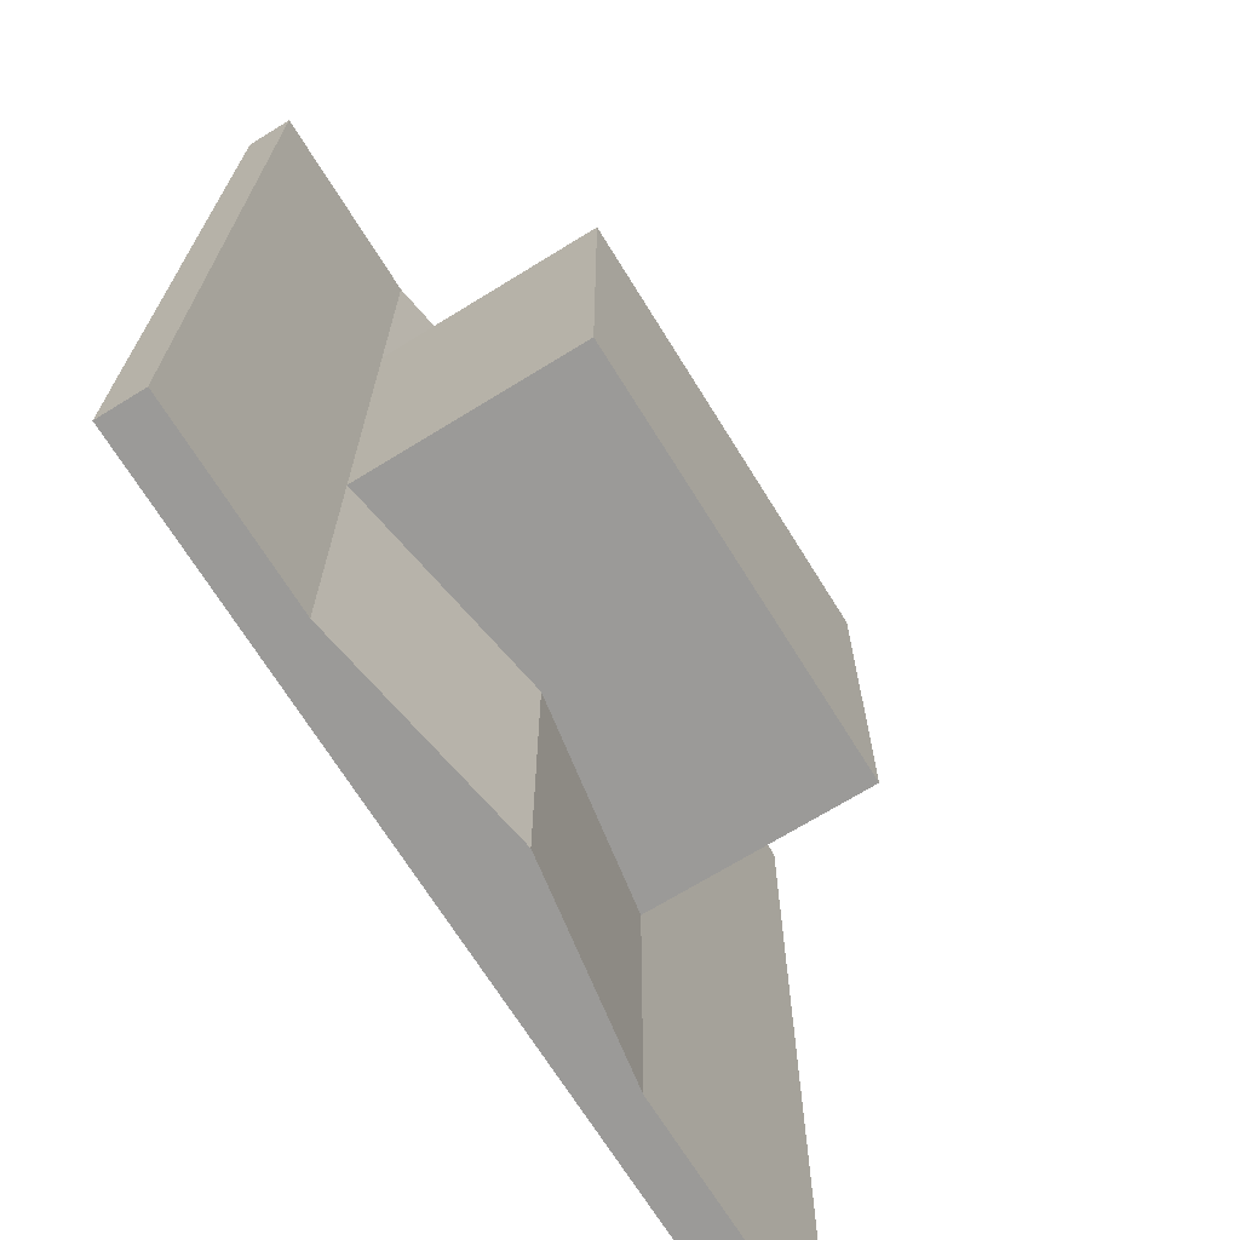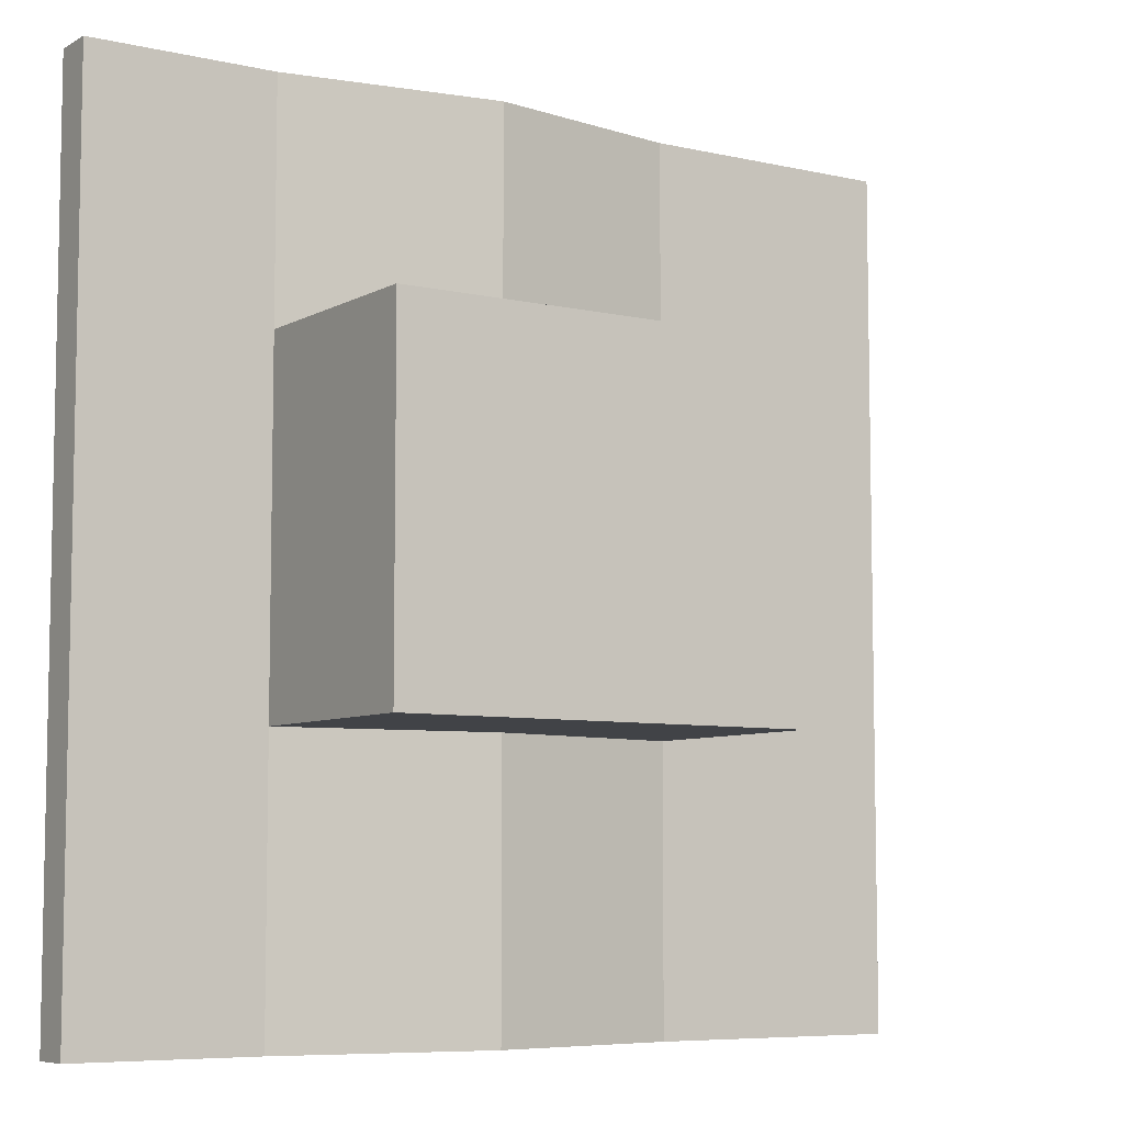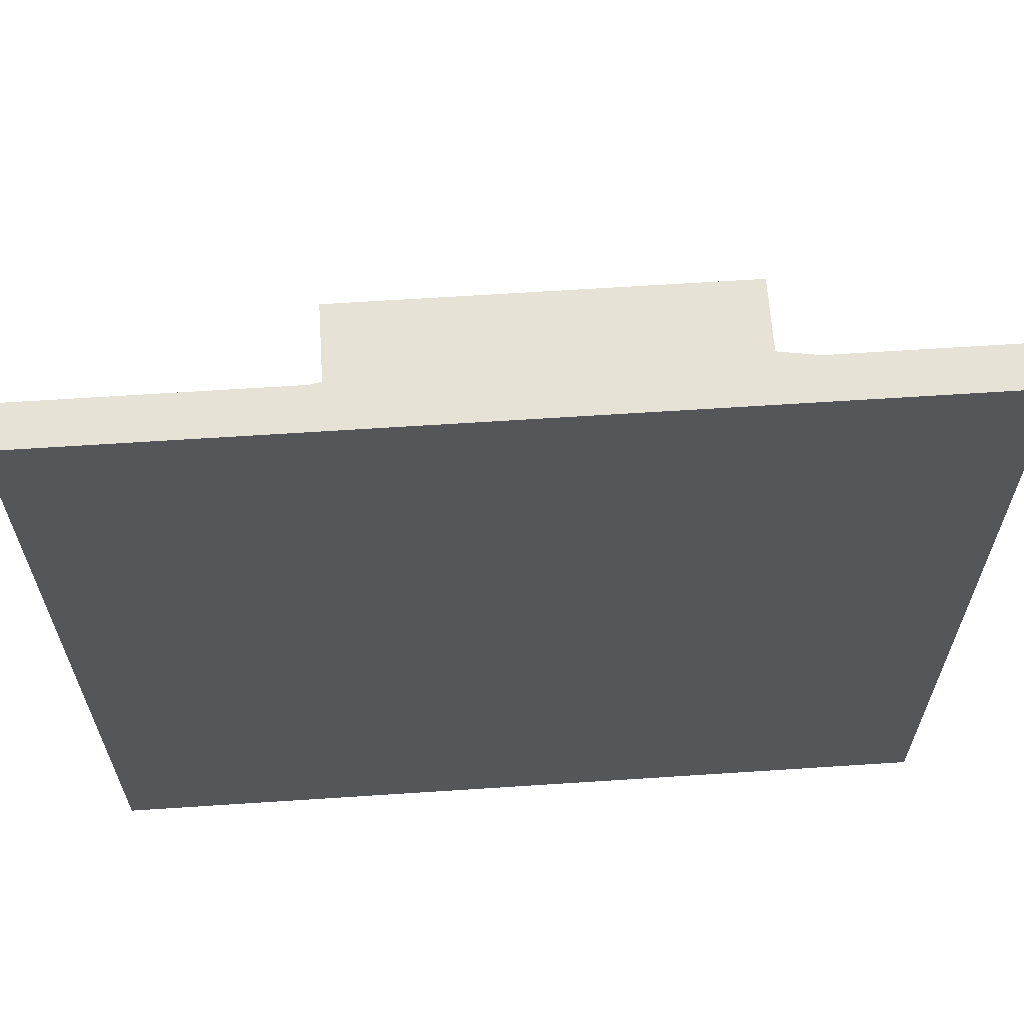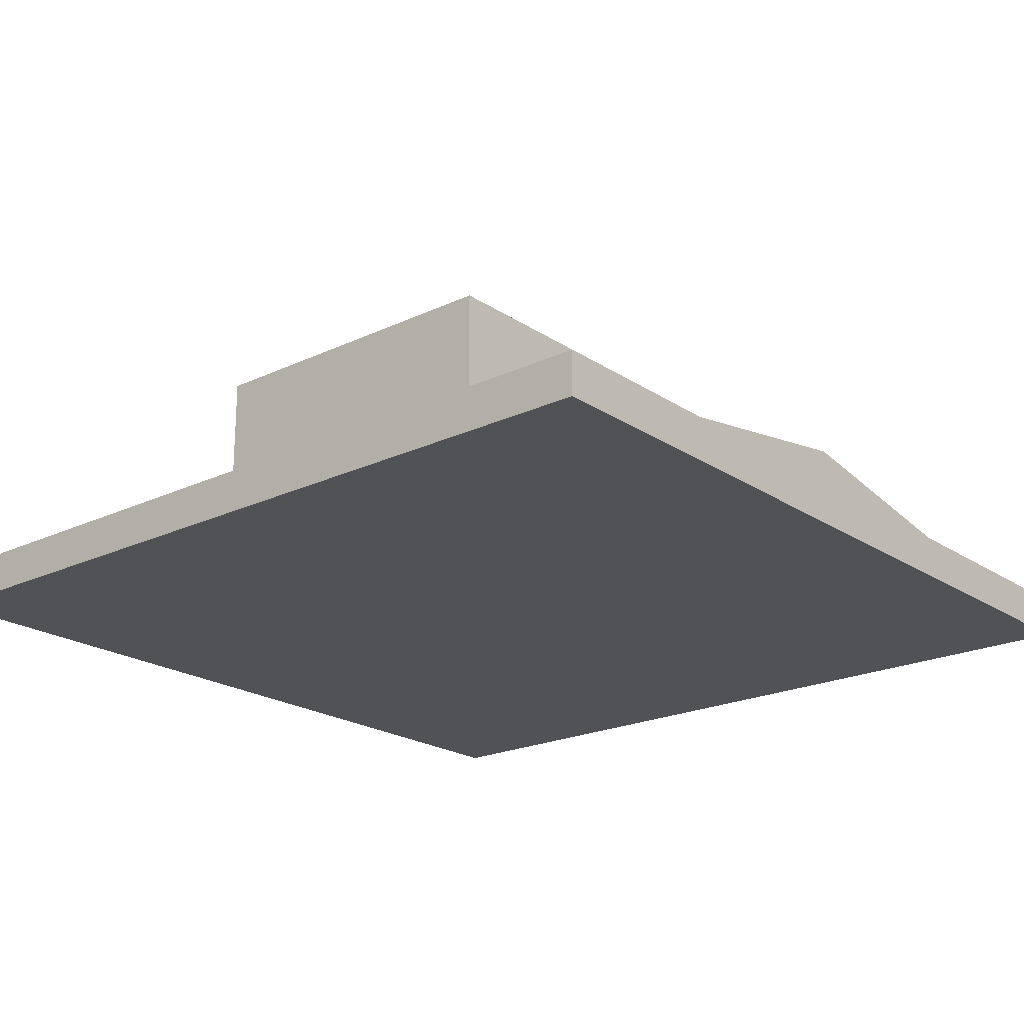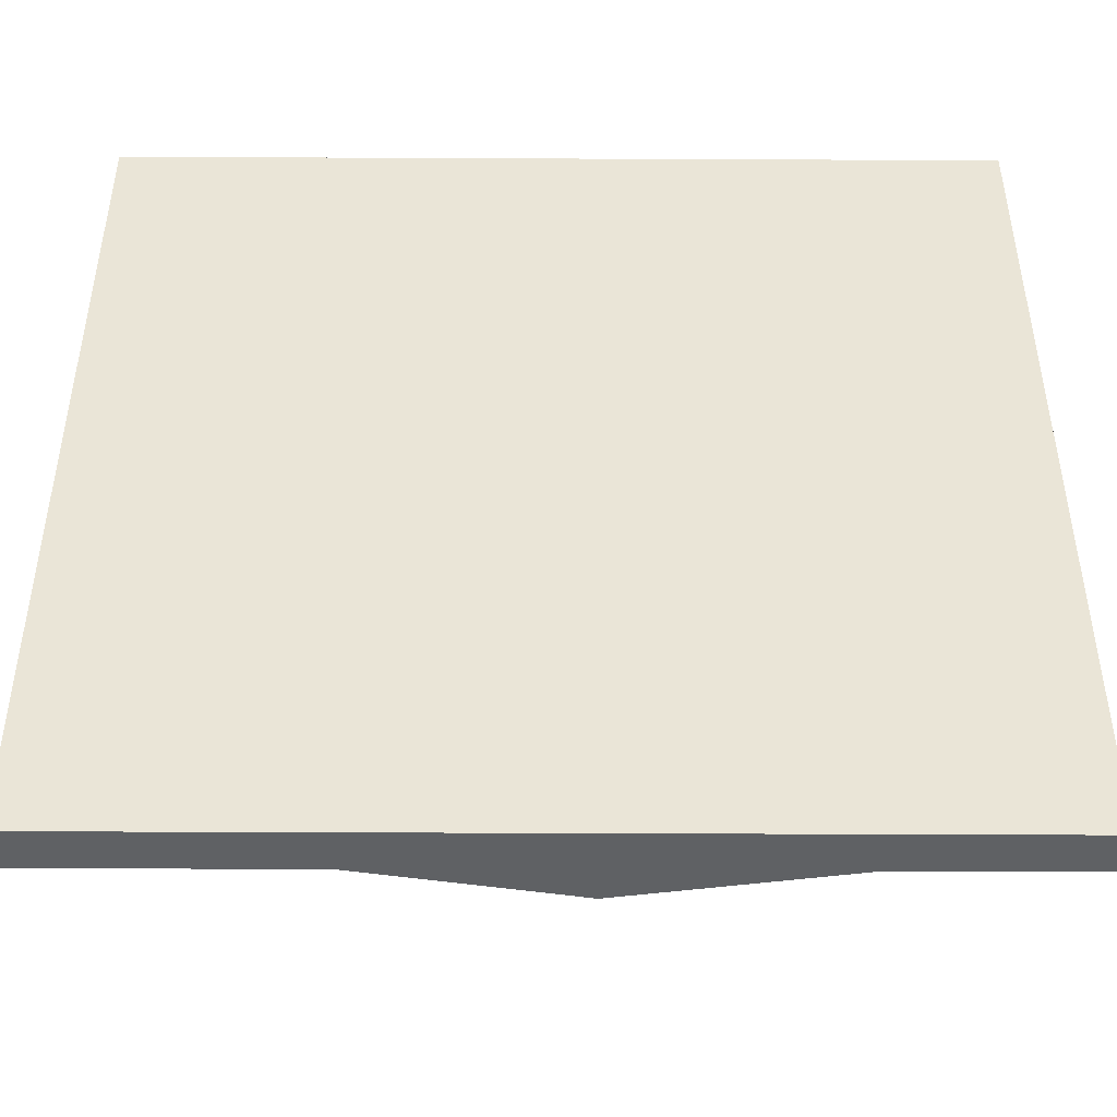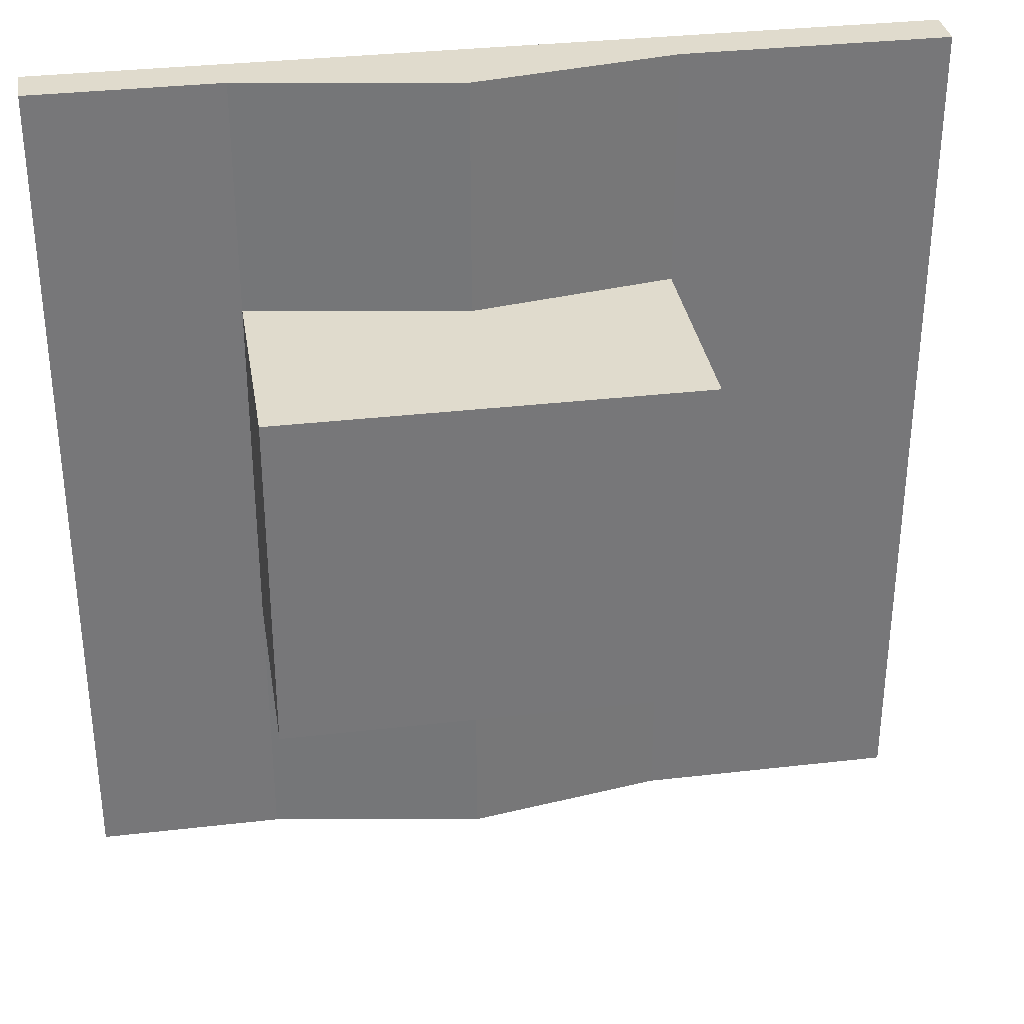
<metadata>
{"format":"obj","ext":"obj","renderer":"f3d","projection":"perspective","resolution":1024,"background":"white","views":[{"elev":-69.3,"azim":121.7,"up":"+Z"},{"elev":-7.0,"azim":146.6,"up":"+Z"},{"elev":63.9,"azim":-3.8,"up":"+Z"},{"elev":-21.1,"azim":130.2,"up":"+Y"},{"elev":-46.1,"azim":-0.3,"up":"+Z"},{"elev":33.2,"azim":170.9,"up":"+Z"}]}
</metadata>
<code>
o Cube.002
v 114.1 1.1e-05 -69.86
v 114.1 3.3e-05 -200
v 200 3.3e-05 -200
v 200 1.1e-05 -69.86
v 114.1 20 -69.86
v 200 20 -69.86
v 200 20 -200
v 114.1 20 -200
v 114.1 -3.3e-05 200
v 200 -3.3e-05 200
v 200 20 200
v 114.1 20 200
v -200 -1.5e-05 91.89
v -200 -3.3e-05 200
v -200 20 200
v -200 20 91.89
v -79.23 3.3e-05 -200
v -200 3.3e-05 -200
v -200 20 -200
v -79.23 20 -200
v -200 -1e-06 7.522
v -200 20 7.522
v 200 -1.5e-05 91.89
v 200 20 91.89
v 114.1 20 91.89
v 114.1 -1.5e-05 91.89
v -200 1.1e-05 -69.86
v -200 20 -69.86
v 200 -1e-06 7.522
v 200 20 7.522
v 114.1 20 7.522
v 114.1 -1e-06 7.522
v 14.02 -1e-06 7.522
v 14.02 1.1e-05 -69.86
v 14.02 -3.3e-05 200
v 14.02 -1.5e-05 91.89
v 14.02 35.92 200
v 14.02 3.3e-05 -200
v -79.23 1.1e-05 -69.86
v -79.23 20 -69.86
v -79.23 -3.3e-05 200
v -79.23 20 200
v -79.23 20 91.89
v -79.23 -1.5e-05 91.89
v -200 20 -31.17
v -79.23 20 -31.17
v -79.23 -1e-06 7.522
v 14.02 35.92 -200
v 14.02 35.92 91.89
v 14.02 35.92 -69.86
v -79.23 20 7.522
v 114.1 120 -69.86
v -79.23 120 -69.86
v -79.23 120 7.522
v 114.1 120 7.522
v -79.23 120 91.89
v 114.1 120 91.89
f 5 40 53 52
f 51 43 56 54
f 31 5 52 55
f 43 25 57 56
f 25 31 55 57
f 40 46 51 54 53
f 31 30 6 5
f 40 28 45 46
f 16 43 51 22
f 25 24 30 31
f 45 22 51 46
f 5 6 7 8
f 12 11 24 25
f 28 40 20 19
f 15 42 43 16
f 50 5 8 48
f 40 50 48 20
f 37 12 25 49
f 42 37 49 43
f 1 2 3 4
f 9 10 11 12
f 4 3 7 6
f 13 14 15 16
f 17 18 19 20
f 21 13 16 22
f 10 23 24 11
f 9 26 23 10
f 18 27 28 19
f 29 4 6 30
f 32 1 4 29
f 33 34 1 32
f 35 36 26 9
f 3 2 8 7
f 35 9 12 37
f 34 38 2 1
f 27 18 17 39
f 14 41 42 15
f 14 13 44 41
f 21 27 39 47
f 38 17 20 48
f 2 38 48 8
f 39 17 38 34
f 41 35 37 42
f 41 44 36 35
f 47 39 34 33
f 49 25 43
f 50 40 5
f 44 47 33 36
f 13 21 47 44
f 36 33 32 26
f 26 32 29 23
f 23 29 30 24
f 27 21 22 45 28
f 52 53 54 55
f 55 54 56 57

</code>
